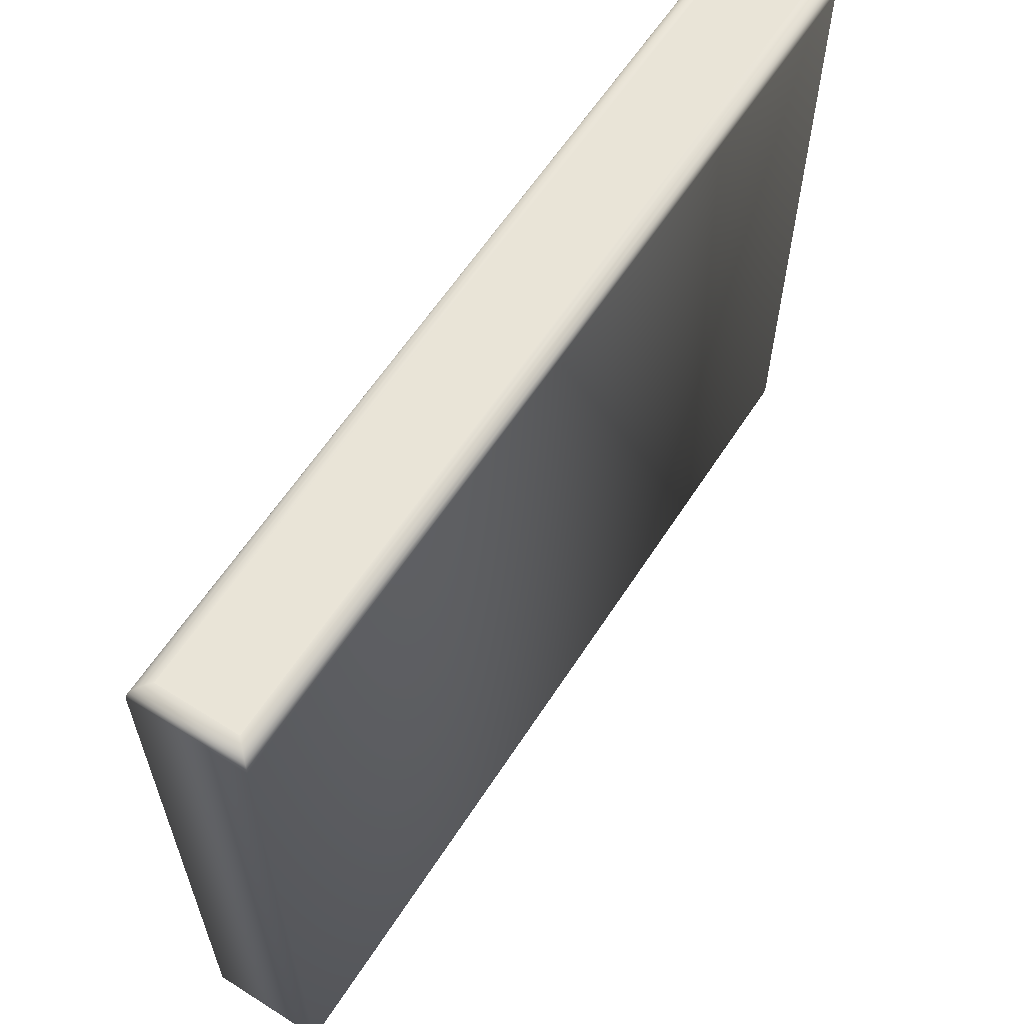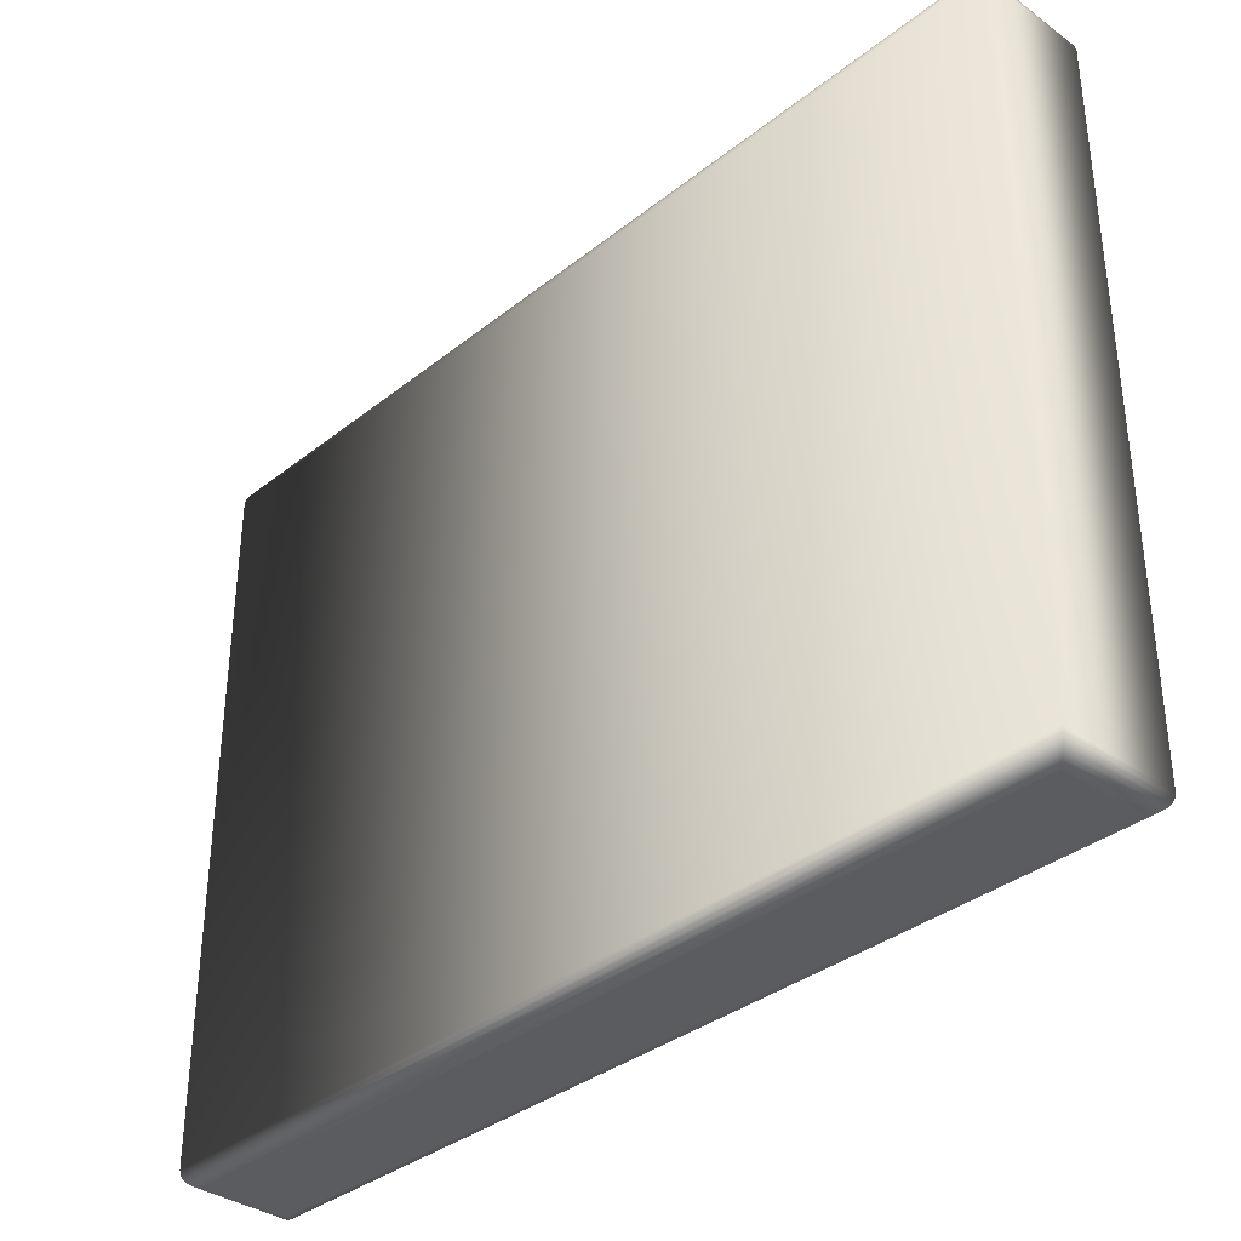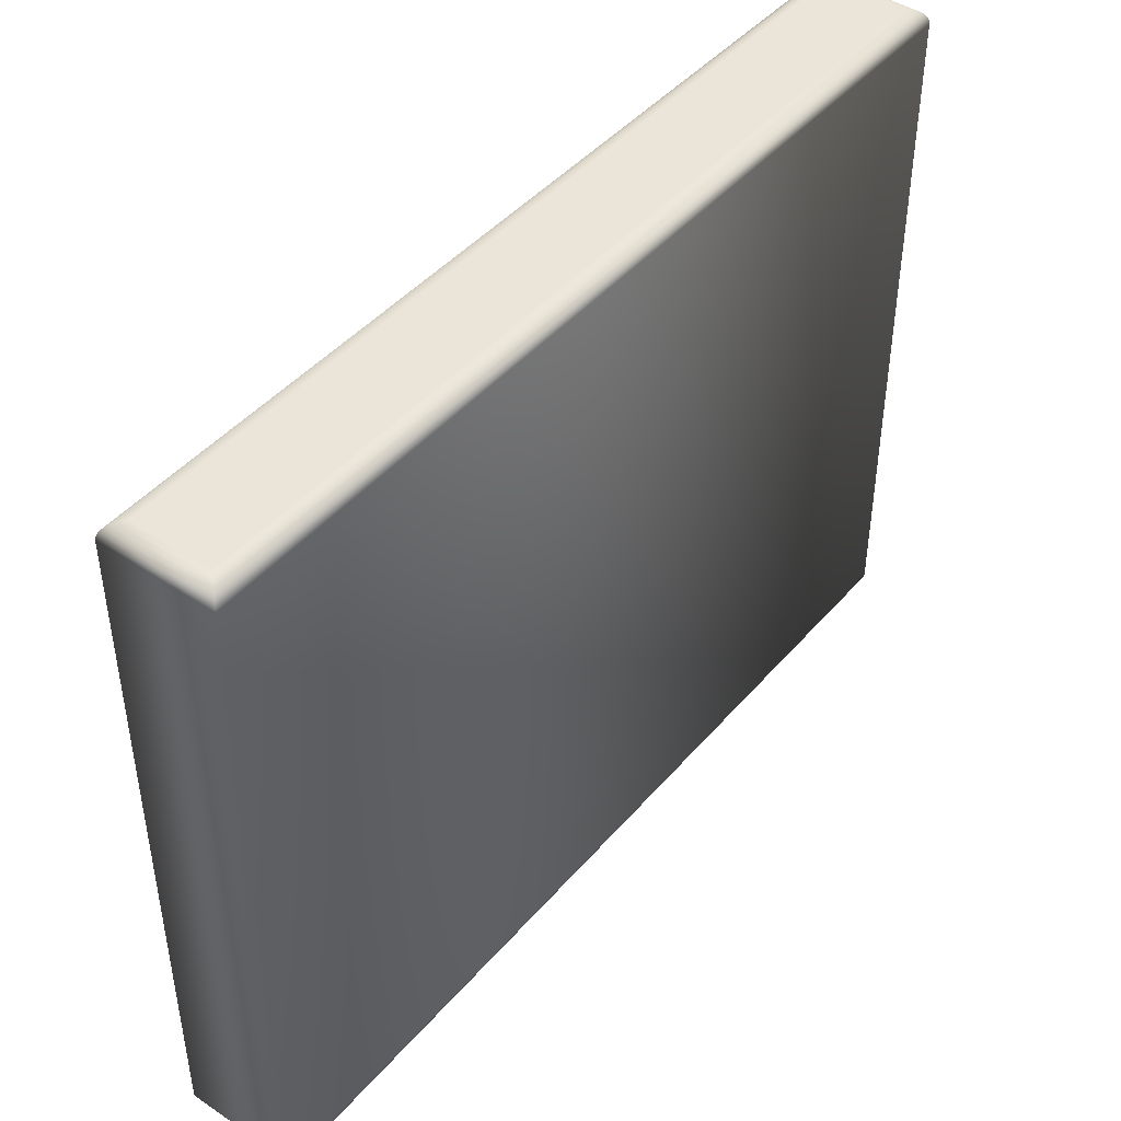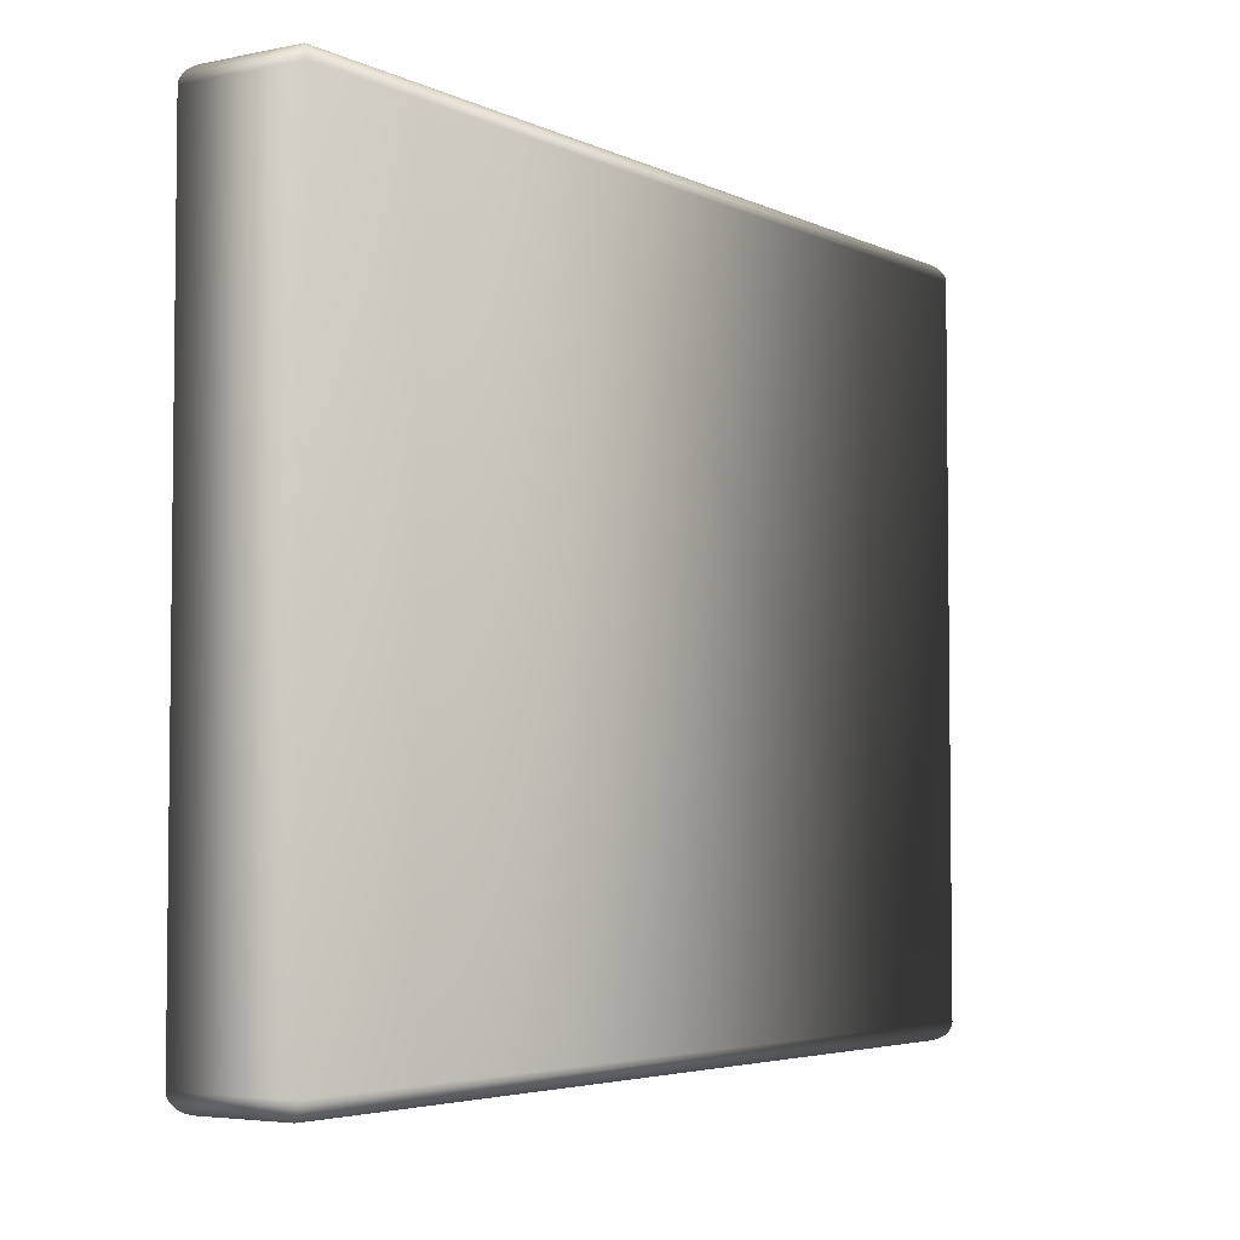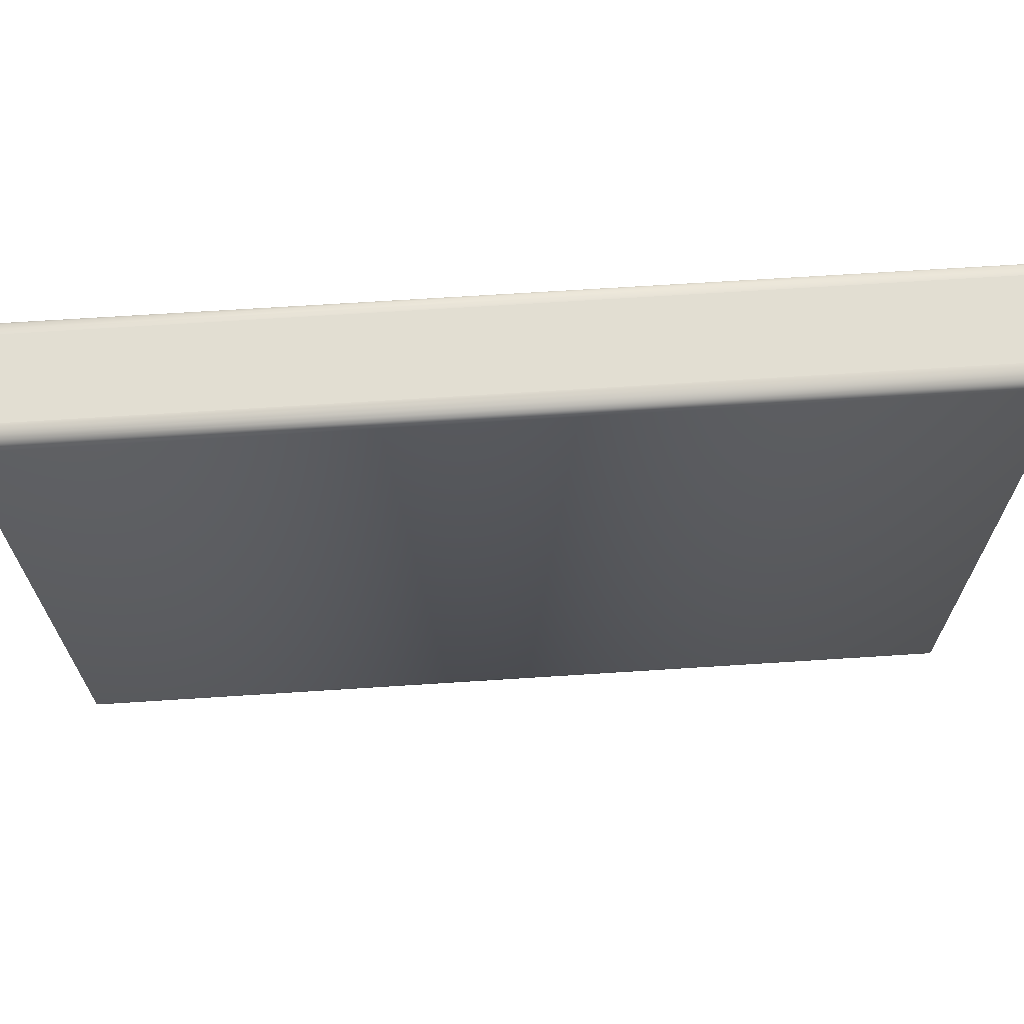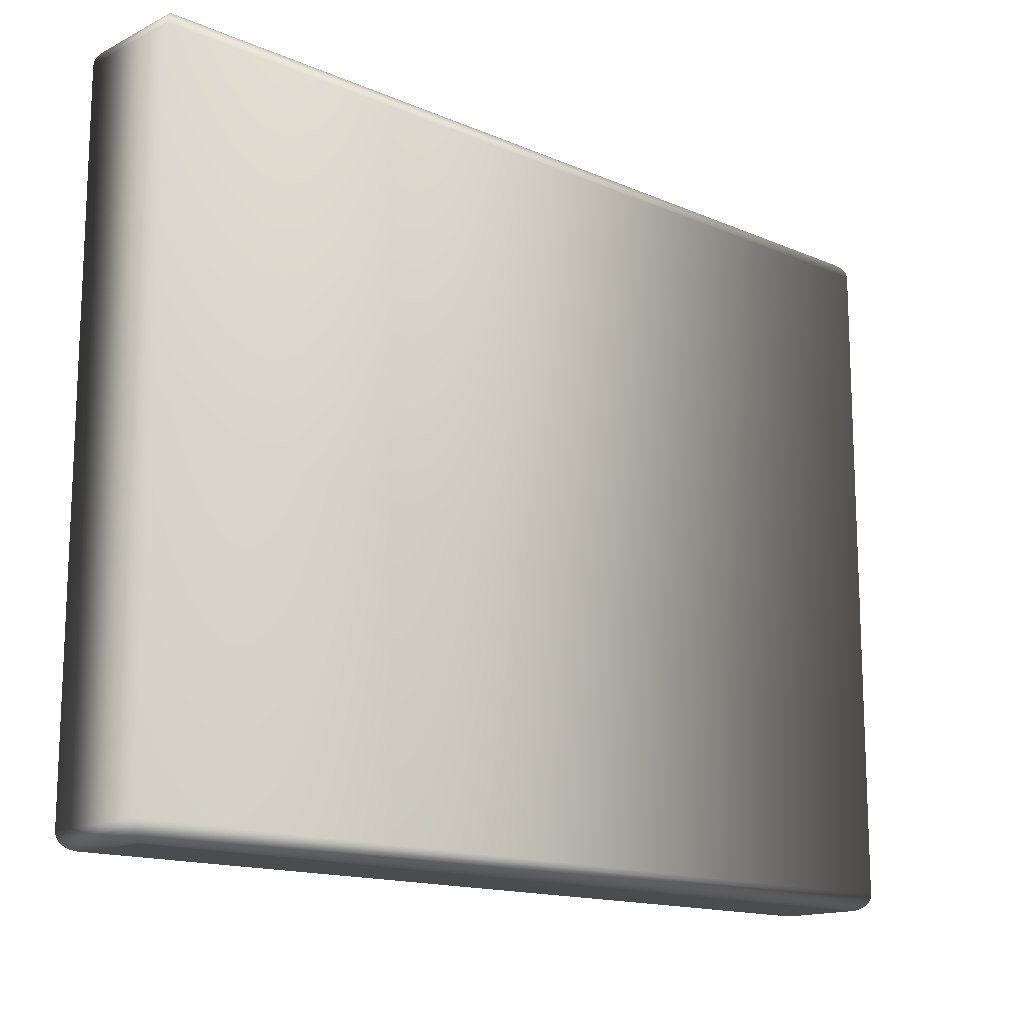
<metadata>
{"format":"obj","ext":"obj","renderer":"f3d","projection":"perspective","resolution":1024,"background":"white","views":[{"elev":60.9,"azim":-147.2,"up":"+Z"},{"elev":-35.3,"azim":-43.8,"up":"+Z"},{"elev":44.6,"azim":-142.3,"up":"+Z"},{"elev":-4.3,"azim":-146.0,"up":"+Z"},{"elev":67.9,"azim":-93.7,"up":"+Z"},{"elev":-14.8,"azim":-132.9,"up":"+Z"}]}
</metadata>
<code>
o Text.017_Text.068
v 0.02366 0.2578 0.21
v -0.02366 -0.2578 0.21
v -0.02366 0.2578 0.21
v 0.02366 -0.2578 0.21
v 0.02625 0.2604 0.2097
v 0.02866 0.2628 0.2087
v 0.02625 -0.2604 0.2097
v -0.02625 0.2604 0.2097
v -0.02625 -0.2604 0.2097
v -0.02866 0.2628 0.2087
v -0.02866 -0.2628 0.2087
v -0.03074 0.2649 0.2071
v -0.03074 -0.2649 0.2071
v -0.03232 0.2665 0.205
v 0.03073 0.2649 0.2071
v 0.03232 0.2665 0.205
v 0.03073 -0.2649 0.2071
v 0.03232 -0.2665 0.205
v 0.02866 -0.2628 0.2087
v 0.03332 -0.2675 0.2026
v -0.03232 -0.2665 0.205
v -0.03332 -0.2675 0.2026
v -0.03367 -0.2678 0.2
v -0.03332 0.2675 0.2026
v -0.03367 0.2678 0.2
v 0.03332 0.2675 0.2026
v 0.03366 0.2678 0.2
v 0.03366 0.2678 -0.2
v 0.03366 -0.2678 0.2
v 0.03366 -0.2678 -0.2
v 0.03332 -0.2675 -0.2026
v -0.03367 -0.2678 -0.2
v -0.03332 -0.2675 -0.2026
v -0.03367 0.2678 -0.2
v -0.03332 0.2675 -0.2026
v -0.03232 0.2665 -0.205
v 0.03332 0.2675 -0.2026
v 0.03232 0.2665 -0.205
v 0.03073 0.2649 -0.2071
v 0.03232 -0.2665 -0.205
v 0.03073 -0.2649 -0.2071
v -0.03232 -0.2665 -0.205
v -0.03074 -0.2649 -0.2071
v -0.02866 -0.2628 -0.2087
v -0.03074 0.2649 -0.2071
v -0.02866 0.2628 -0.2087
v -0.02625 0.2604 -0.2097
v 0.02866 0.2628 -0.2087
v 0.02625 0.2604 -0.2097
v 0.02866 -0.2628 -0.2087
v 0.02625 -0.2604 -0.2097
v 0.02366 -0.2578 -0.21
v -0.02625 -0.2604 -0.2097
v -0.02366 -0.2578 -0.21
v 0.02366 0.2578 -0.21
v -0.02366 0.2578 -0.21
f 2 4 1
f 2 1 3
f 52 54 55
f 55 54 56
f 3 1 5 8
f 1 4 7 5
f 8 5 6 10
f 5 7 19 6
f 2 3 8 9
f 9 8 10 11
f 11 10 12 13
f 10 6 15 12
f 13 12 14 21
f 12 15 16 14
f 15 17 18 16
f 6 19 17 15
f 17 13 21 18
f 19 11 13 17
f 7 9 11 19
f 16 18 20 26
f 18 21 22 20
f 21 14 24 22
f 20 22 23 29
f 22 24 25 23
f 24 26 27 25
f 14 16 26 24
f 26 20 29 27
f 25 27 28 34
f 27 29 30 28
f 29 23 32 30
f 28 30 31 37
f 30 32 33 31
f 32 34 35 33
f 23 25 34 32
f 34 28 37 35
f 33 35 36 42
f 35 37 38 36
f 37 31 40 38
f 36 38 39 45
f 38 40 41 39
f 40 42 43 41
f 31 33 42 40
f 42 36 45 43
f 41 43 44 50
f 43 45 46 44
f 45 39 48 46
f 44 46 47 53
f 46 48 49 47
f 48 50 51 49
f 39 41 50 48
f 50 44 53 51
f 49 51 52 55
f 51 53 54 52
f 53 47 56 54
f 47 49 55 56
f 4 2 9 7

</code>
